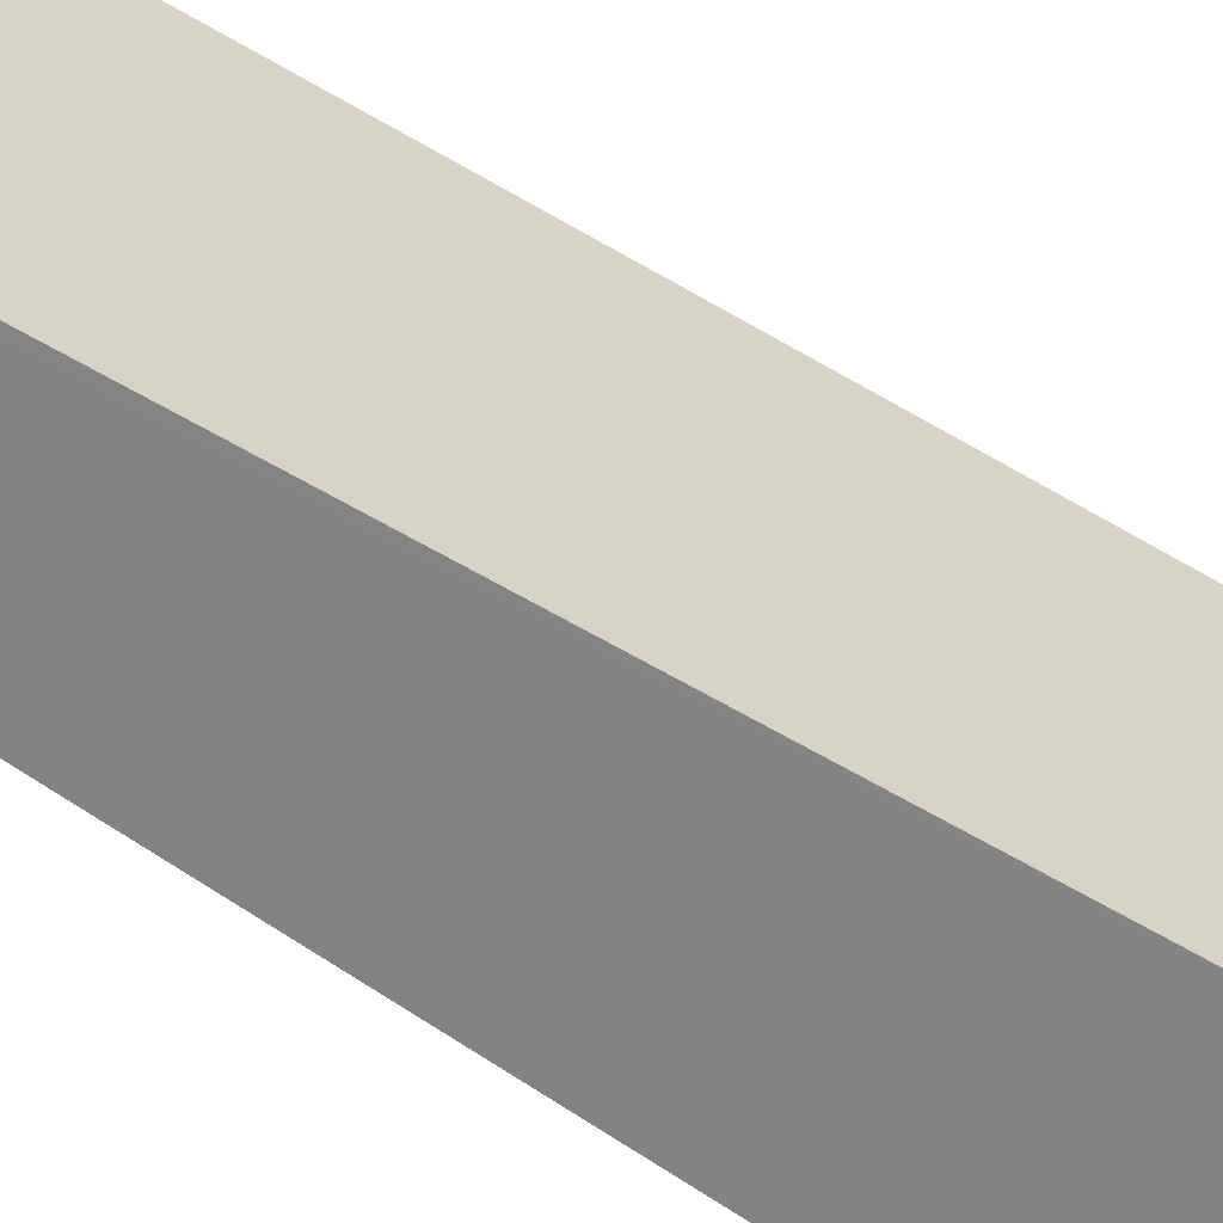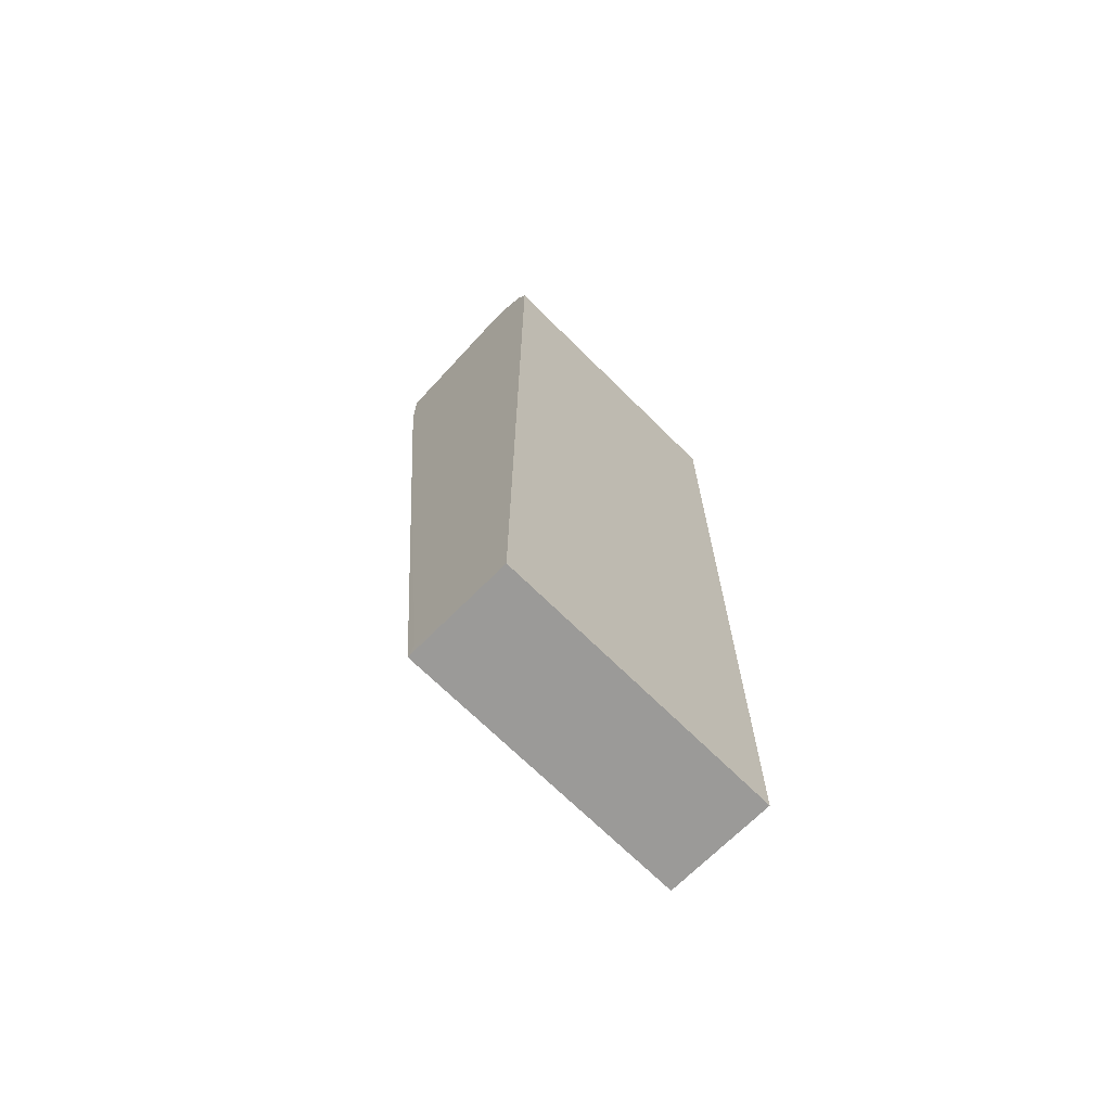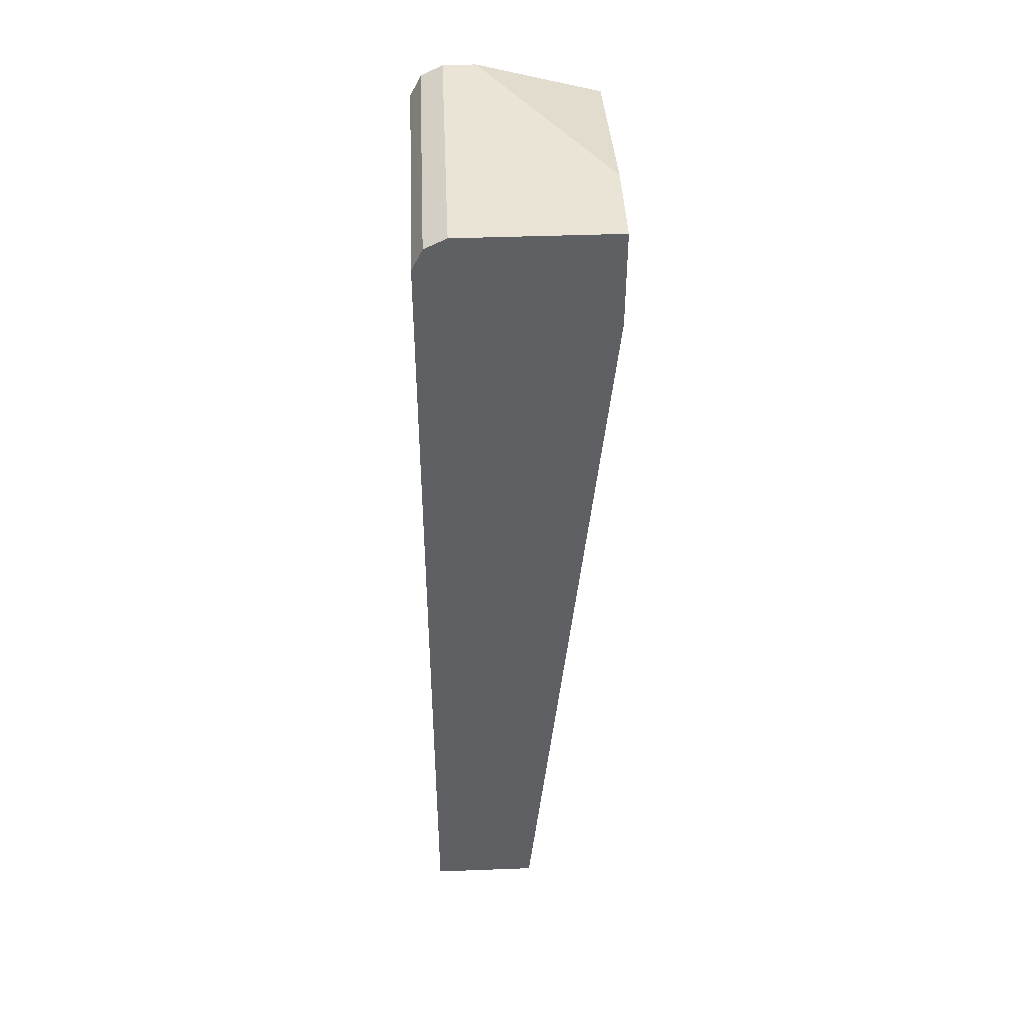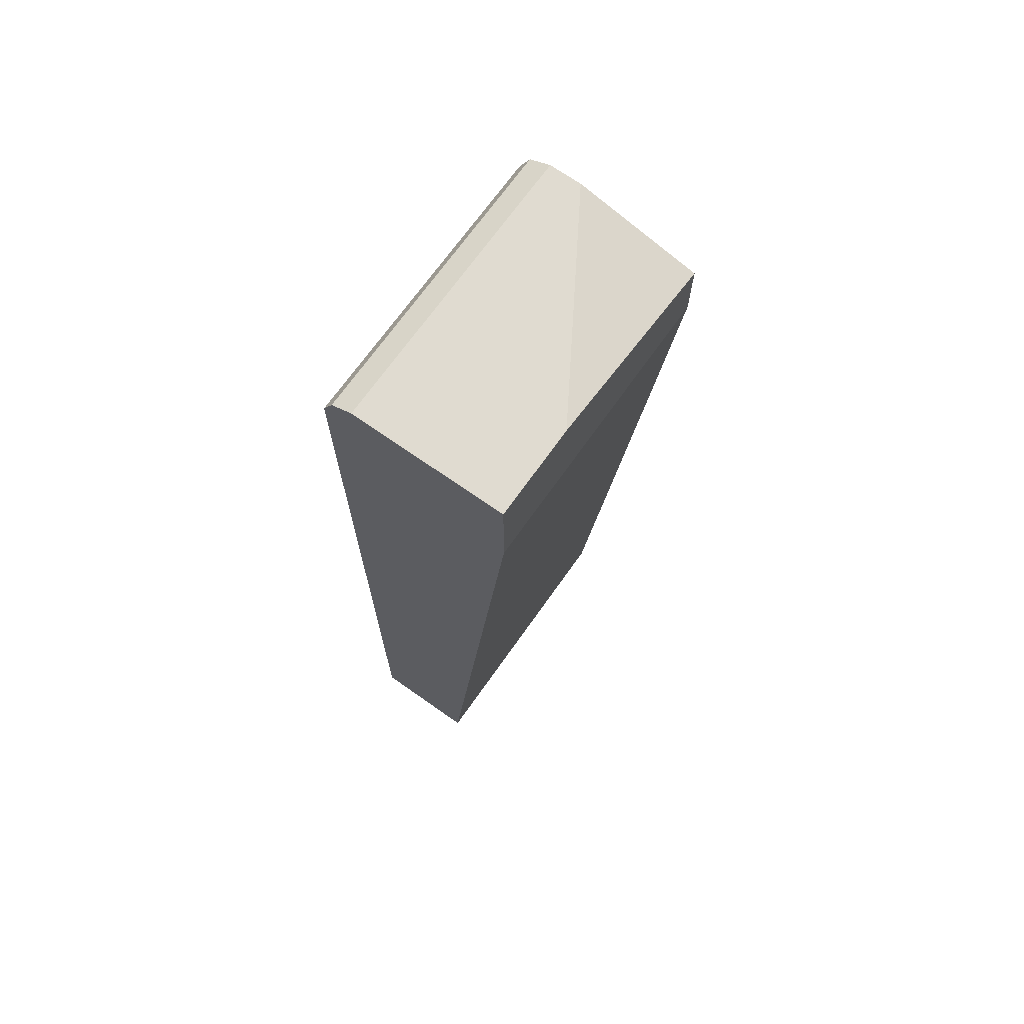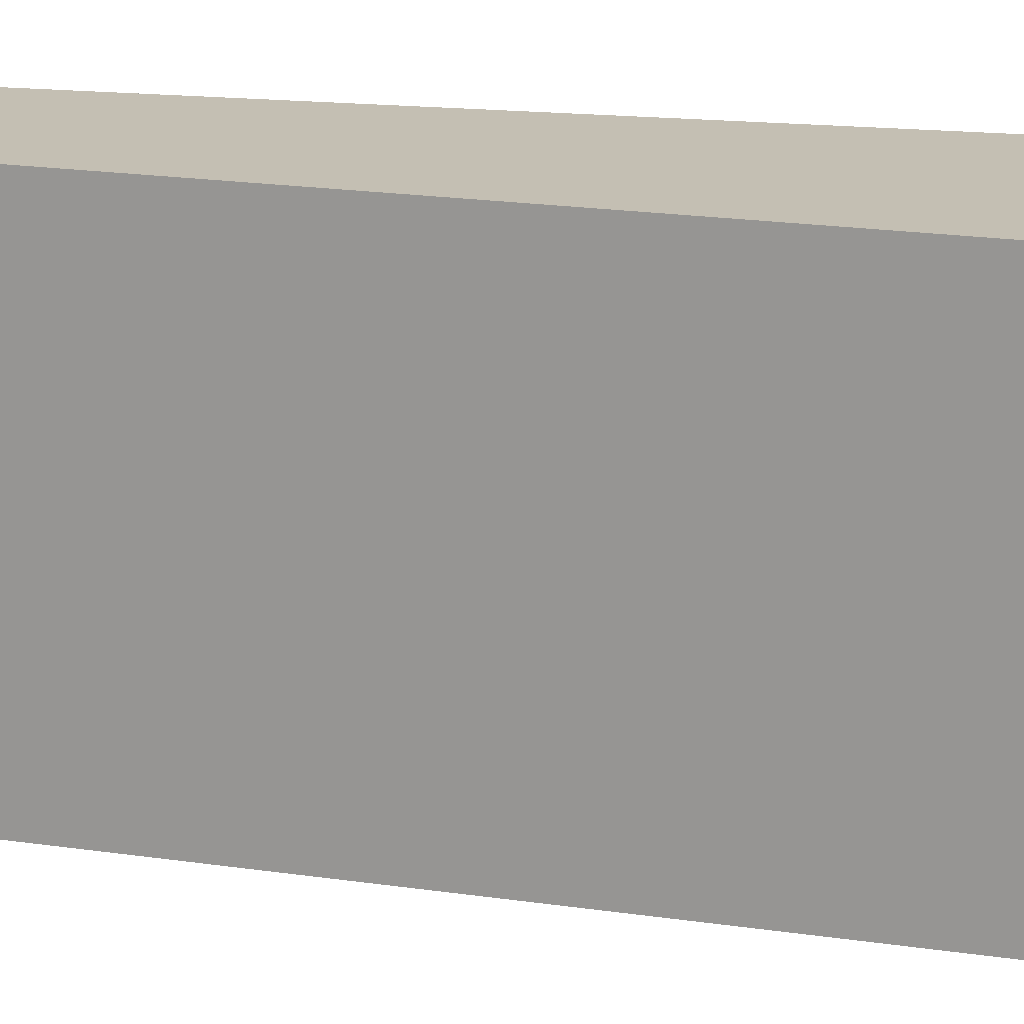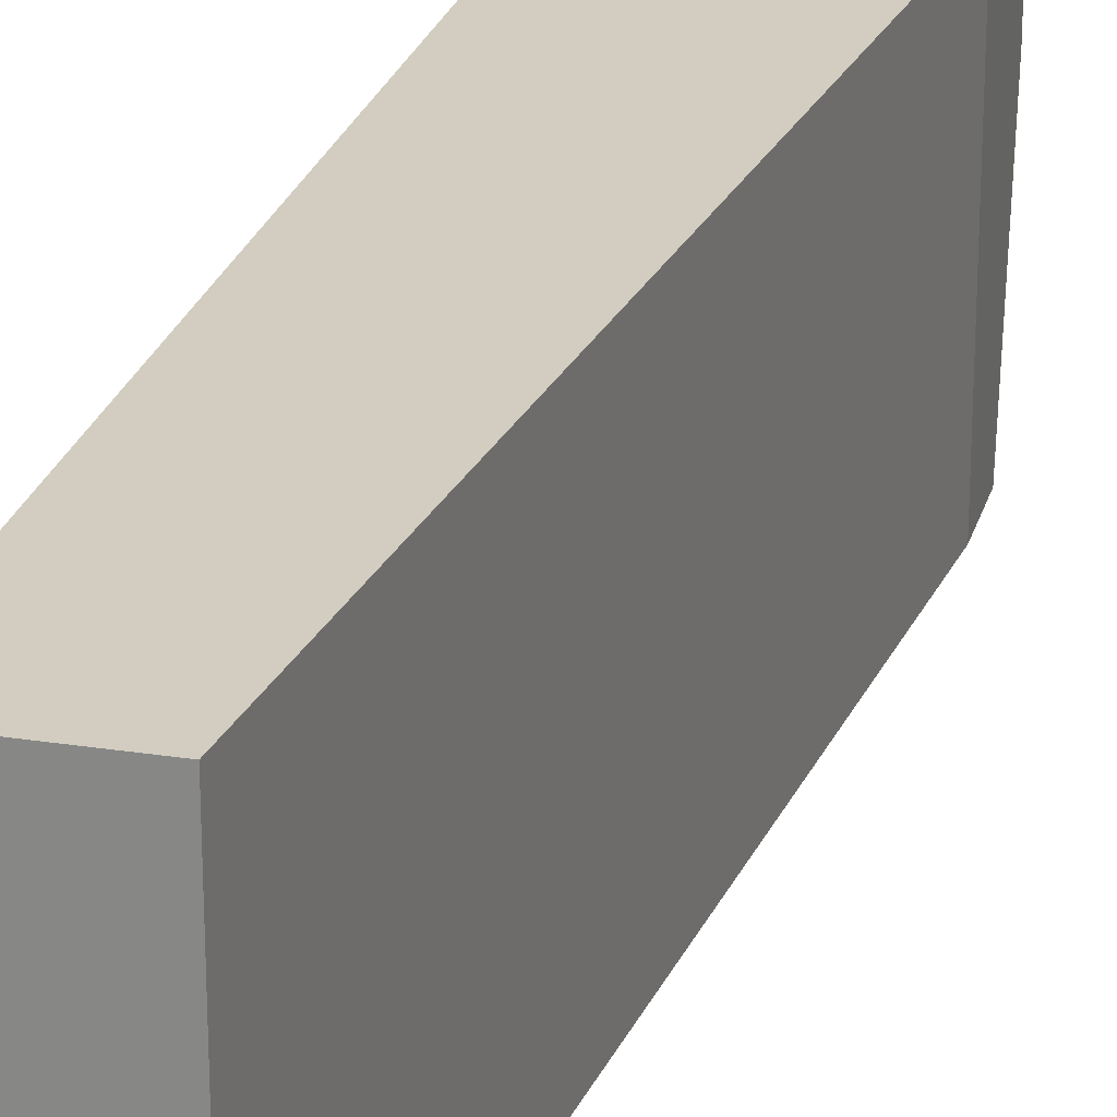
<metadata>
{"format":"obj","ext":"obj","renderer":"f3d","projection":"perspective","resolution":1024,"background":"white","views":[{"elev":-61.1,"azim":-126.7,"up":"+Y"},{"elev":-69.4,"azim":45.2,"up":"+Z"},{"elev":43.9,"azim":177.5,"up":"+Z"},{"elev":69.9,"azim":-144.8,"up":"+Z"},{"elev":17.8,"azim":-78.4,"up":"+Y"},{"elev":24.5,"azim":-165.7,"up":"+Y"}]}
</metadata>
<code>
v 0.2859 0.01495 0.3115
v 0.2859 -0.1553 0.3115
v 0.2225 0.01495 0.3115
v 0.2859 0.01495 0.8388
v 0.2573 -0.1553 0.3115
v 0.2859 -0.1553 0.8388
v 0.2225 -0.1552 0.3115
v 0.1759 0.01495 0.8007
v 0.2796 0.01495 0.8515
v 0.285 -0.1553 0.8407
v 0.226 -0.1553 0.3186
v 0.1759 -0.1553 0.8007
v 0.1759 0.01495 0.8579
v 0.2669 0.01495 0.8579
v 0.2796 -0.1553 0.8515
v 0.1759 -0.1553 0.8388
v 0.1759 -0.03814 0.8579
v 0.2669 -0.1553 0.8579
v 0.2478 -0.1553 0.8579
f 3 12 8
f 8 12 16
f 4 10 6
f 5 11 7
f 7 11 12
f 8 16 17
f 13 19 18
f 9 14 18
f 9 18 15
f 9 15 10
f 13 17 19
f 13 18 14
f 16 19 17
f 3 7 12
f 8 17 13
f 2 11 5
f 4 9 10
f 2 16 12
f 1 2 5
f 1 5 7
f 1 7 3
f 1 3 8
f 1 13 14
f 1 14 9
f 1 9 4
f 1 8 13
f 1 6 2
f 2 6 10
f 2 10 15
f 2 15 18
f 2 18 19
f 2 19 16
f 1 4 6
f 2 12 11

</code>
